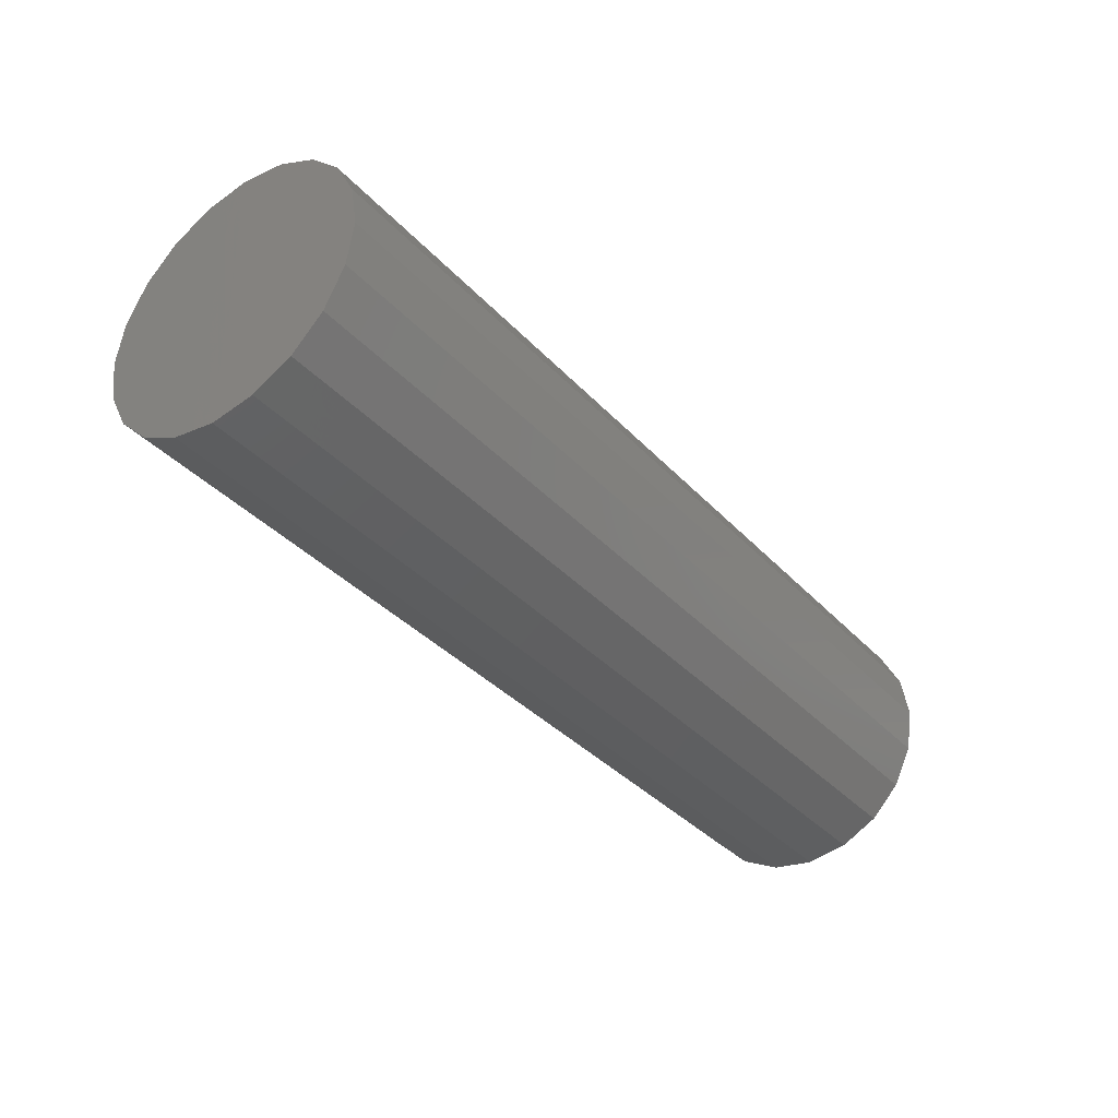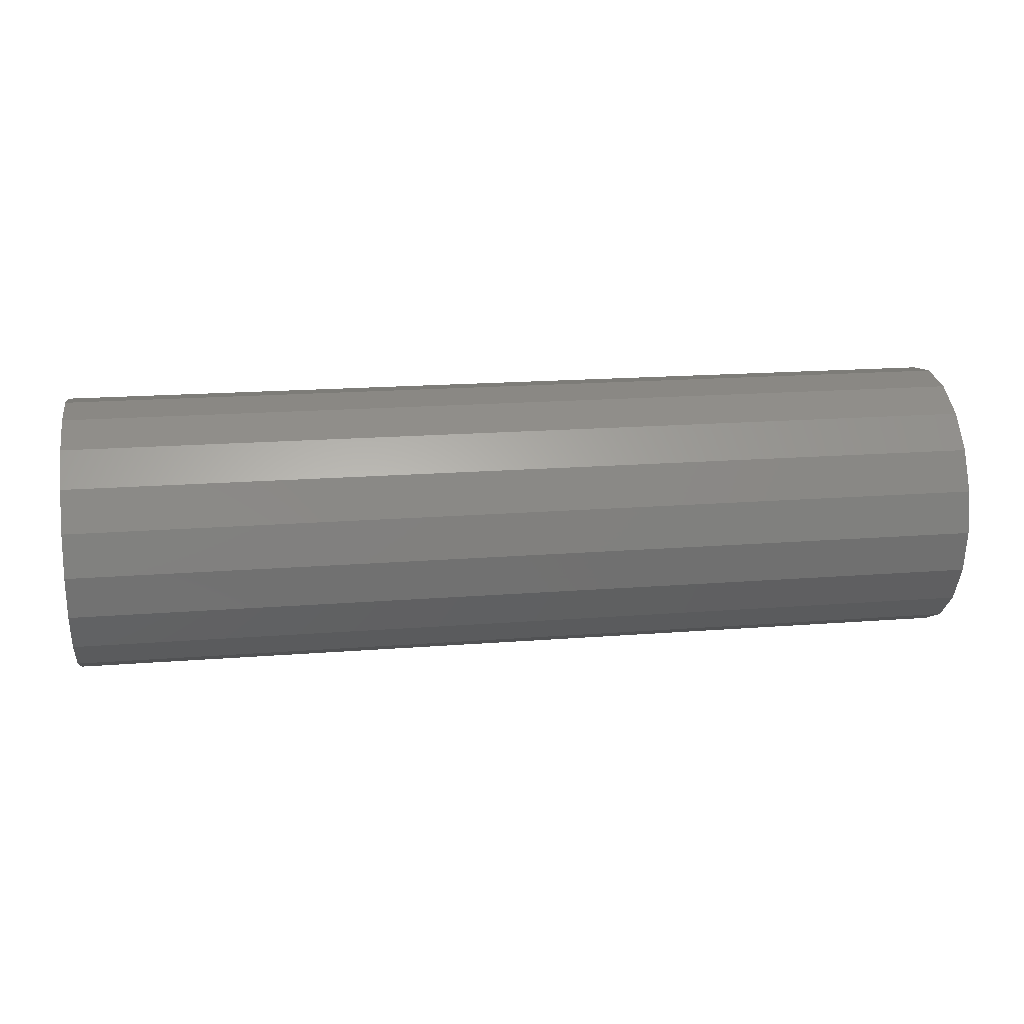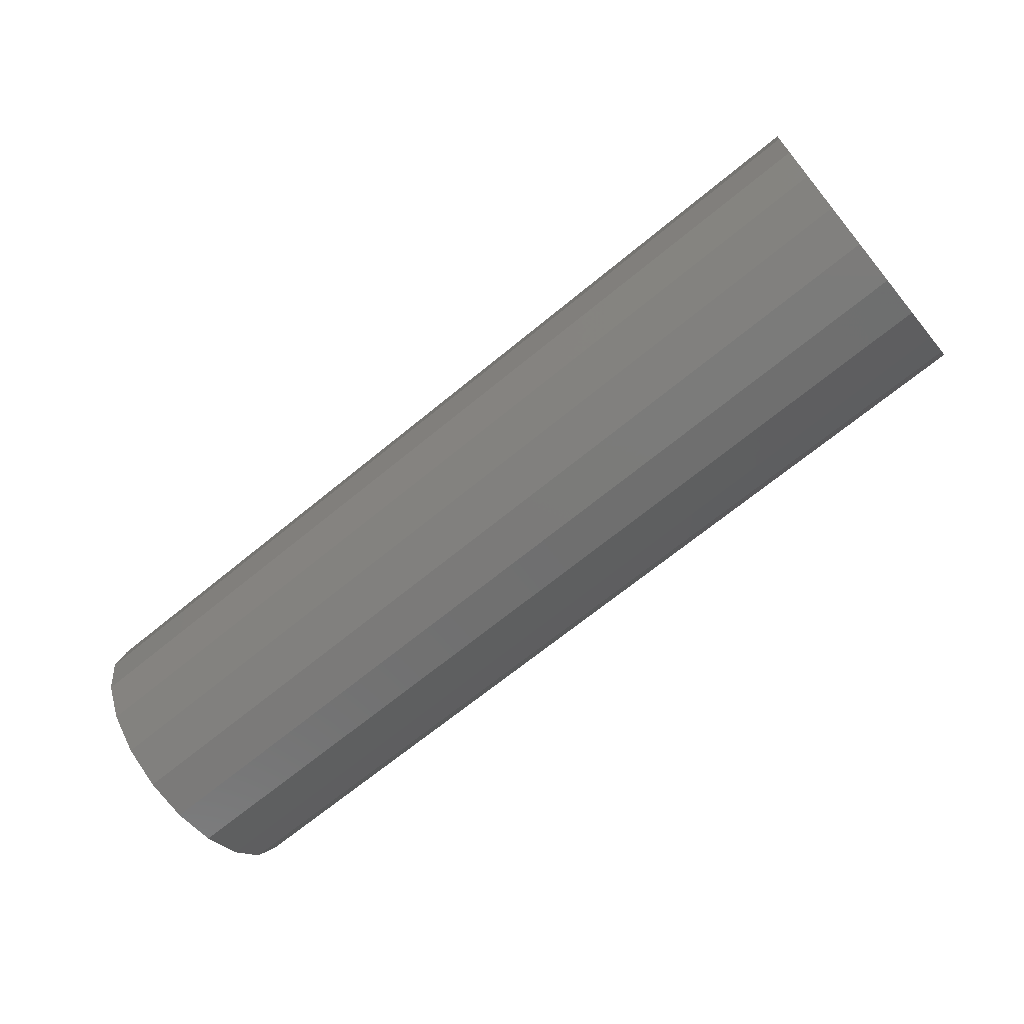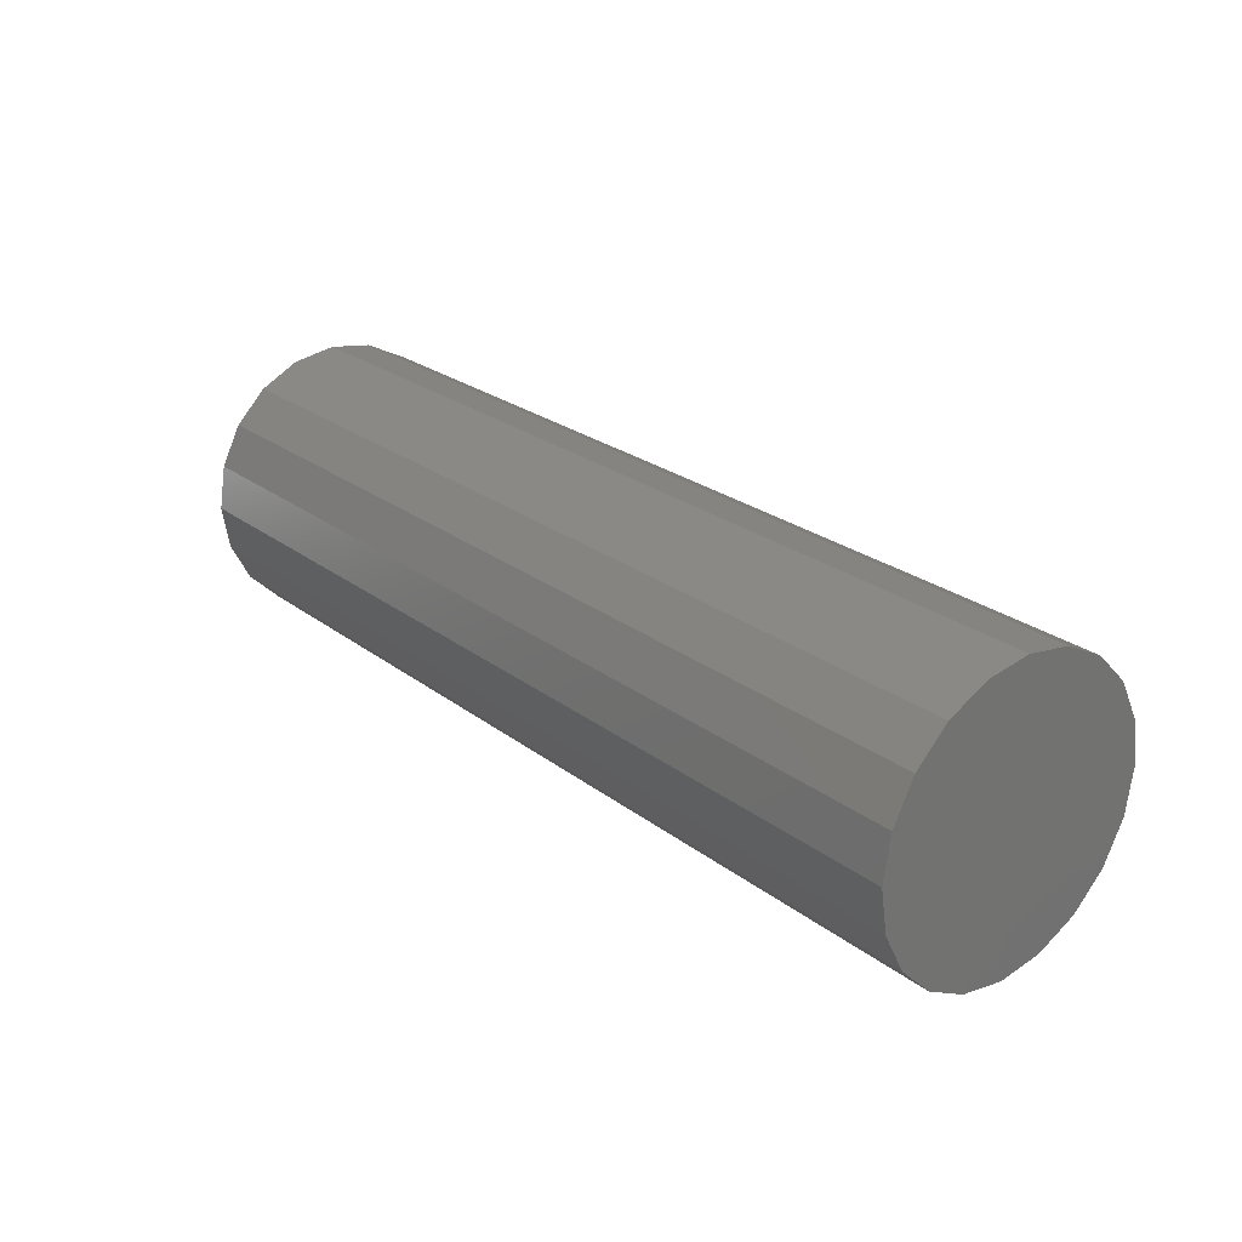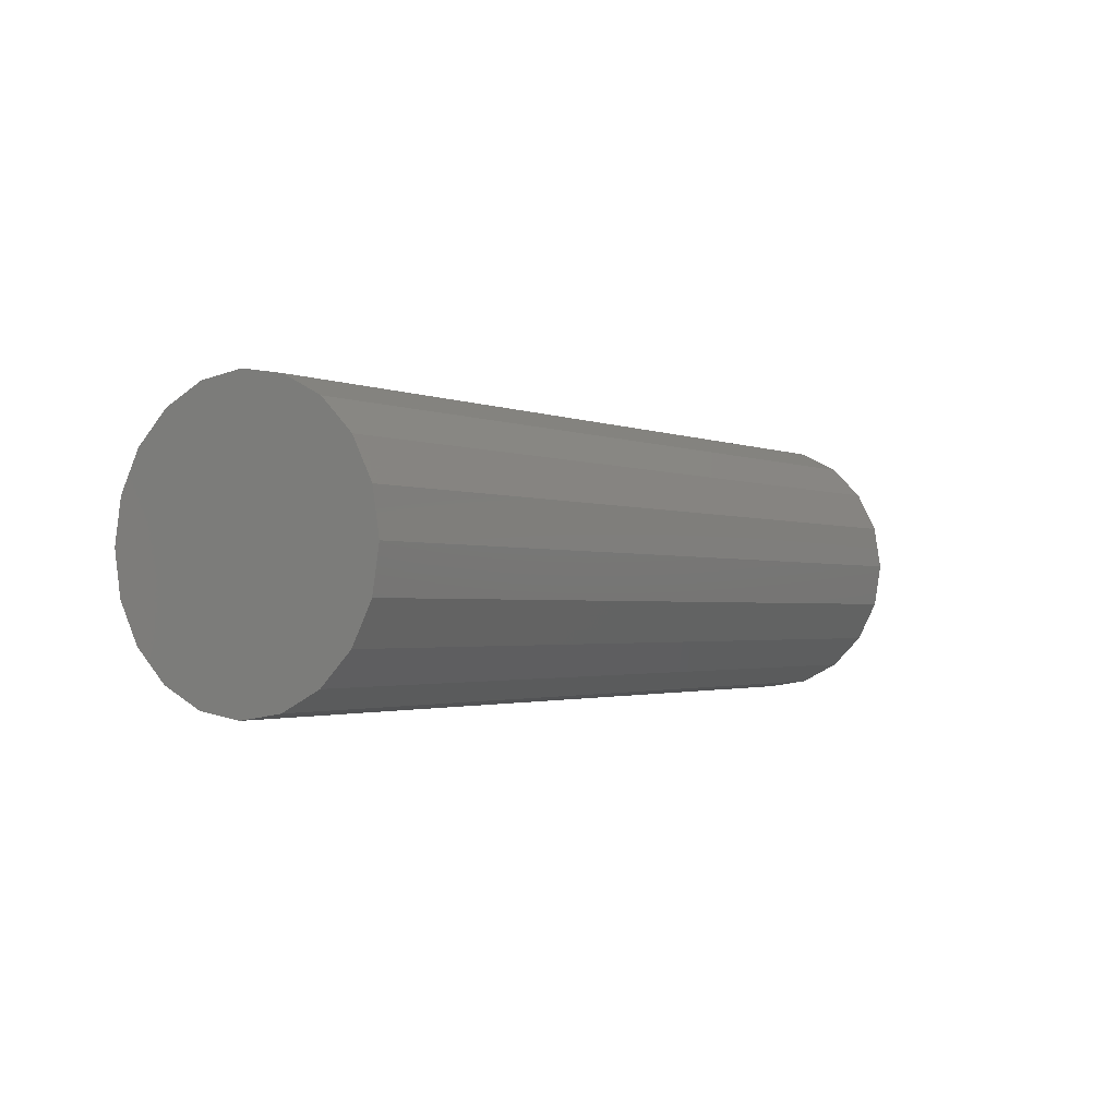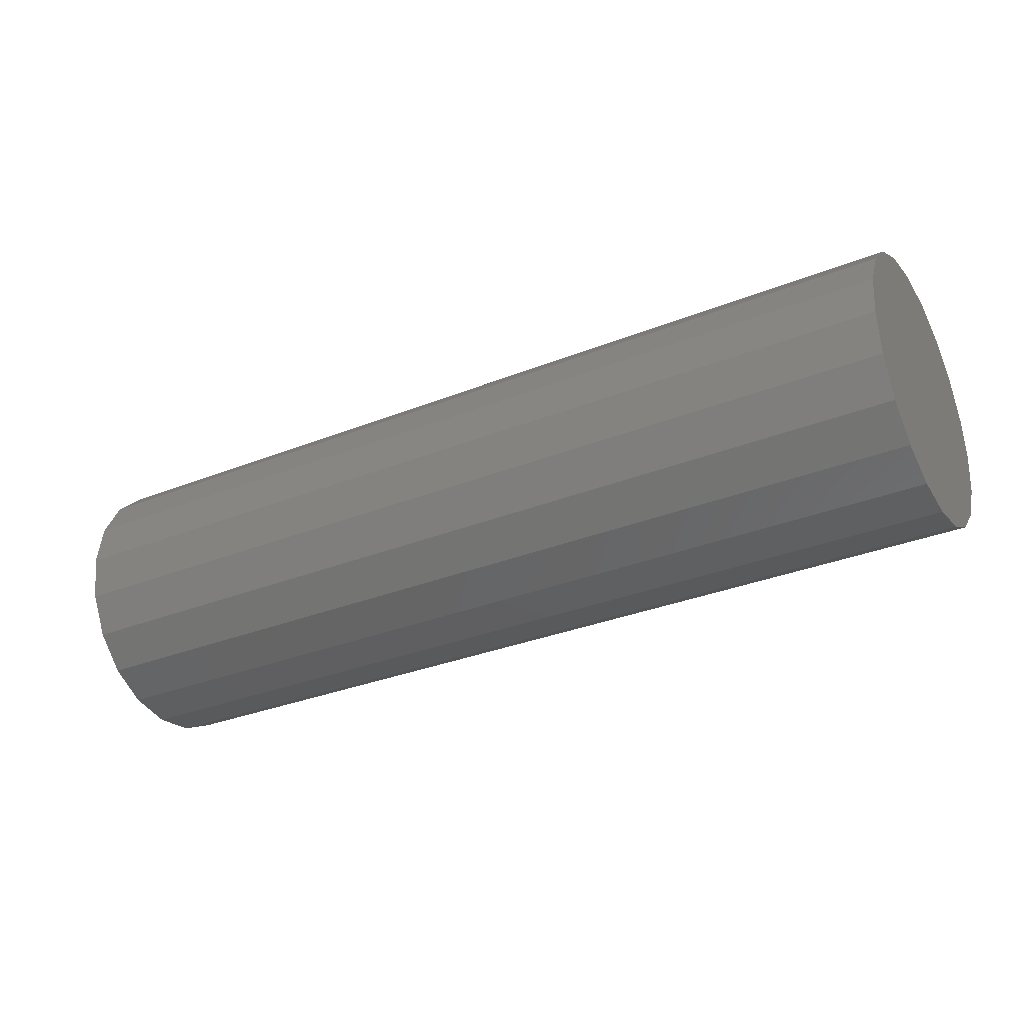
<metadata>
{"format":"stl","ext":"stl","renderer":"f3d","projection":"perspective","resolution":1024,"background":"white","views":[{"elev":-36.7,"azim":-53.2,"up":"+Z"},{"elev":18.3,"azim":-8.6,"up":"+Y"},{"elev":-68.0,"azim":39.5,"up":"+Y"},{"elev":25.0,"azim":50.6,"up":"+Z"},{"elev":-1.7,"azim":123.2,"up":"+Y"},{"elev":-31.8,"azim":29.4,"up":"+Z"}]}
</metadata>
<code>
# stl→obj: 40 verts, 76 faces
v -6.408e-16 1.174 3.614
v -5.451e-16 2.234 3.074
v -6.738e-16 0 3.8
v -3.961e-16 3.074 2.234
v -2.082e-16 3.614 1.174
v 0 3.8 0
v 2.082e-16 3.614 -1.174
v 3.961e-16 3.074 -2.234
v 5.451e-16 2.234 -3.074
v 6.408e-16 1.174 -3.614
v 6.738e-16 0 -3.8
v 6.408e-16 -1.174 -3.614
v 5.451e-16 -2.234 -3.074
v 3.961e-16 -3.074 -2.234
v 2.082e-16 -3.614 -1.174
v 0 -3.8 0
v -2.082e-16 -3.614 1.174
v -3.961e-16 -3.074 2.234
v -5.451e-16 -2.234 3.074
v -6.408e-16 -1.174 3.614
v 25 1.174 -3.614
v 25 0 -3.8
v 25 2.234 -3.074
v 25 0 3.8
v 25 1.174 3.614
v 25 -1.174 3.614
v 25 -2.234 3.074
v 25 -3.074 2.234
v 25 -3.614 1.174
v 25 -3.8 5.551e-15
v 25 -3.614 -1.174
v 25 -3.074 -2.234
v 25 -2.234 -3.074
v 25 -1.174 -3.614
v 25 3.074 -2.234
v 25 3.614 -1.174
v 25 3.8 5.551e-15
v 25 3.614 1.174
v 25 3.074 2.234
v 25 2.234 3.074
f 1 2 3
f 3 2 4
f 3 4 5
f 3 5 6
f 3 6 7
f 3 7 8
f 3 8 9
f 3 9 10
f 3 10 11
f 3 11 12
f 3 12 13
f 3 13 14
f 3 14 15
f 3 15 16
f 3 16 17
f 3 17 18
f 3 18 19
f 3 19 20
f 21 22 10
f 10 22 11
f 23 21 9
f 9 21 10
f 3 24 25
f 1 3 25
f 3 20 26
f 24 3 26
f 20 19 27
f 26 20 27
f 19 18 28
f 27 19 28
f 18 17 29
f 28 18 29
f 17 16 30
f 29 17 30
f 16 15 31
f 30 16 31
f 15 14 32
f 31 15 32
f 14 13 33
f 32 14 33
f 12 34 13
f 13 34 33
f 11 22 12
f 12 22 34
f 35 23 8
f 8 23 9
f 36 35 7
f 7 35 8
f 37 36 6
f 6 36 7
f 38 37 5
f 5 37 6
f 39 38 4
f 4 38 5
f 40 39 2
f 2 39 4
f 1 25 40
f 2 1 40
f 24 26 27
f 29 24 28
f 28 24 27
f 30 24 29
f 31 24 30
f 32 24 31
f 33 24 32
f 34 24 33
f 22 24 34
f 21 24 22
f 23 24 21
f 35 24 23
f 36 24 35
f 37 24 36
f 38 24 37
f 39 24 38
f 40 24 39
f 25 24 40

</code>
